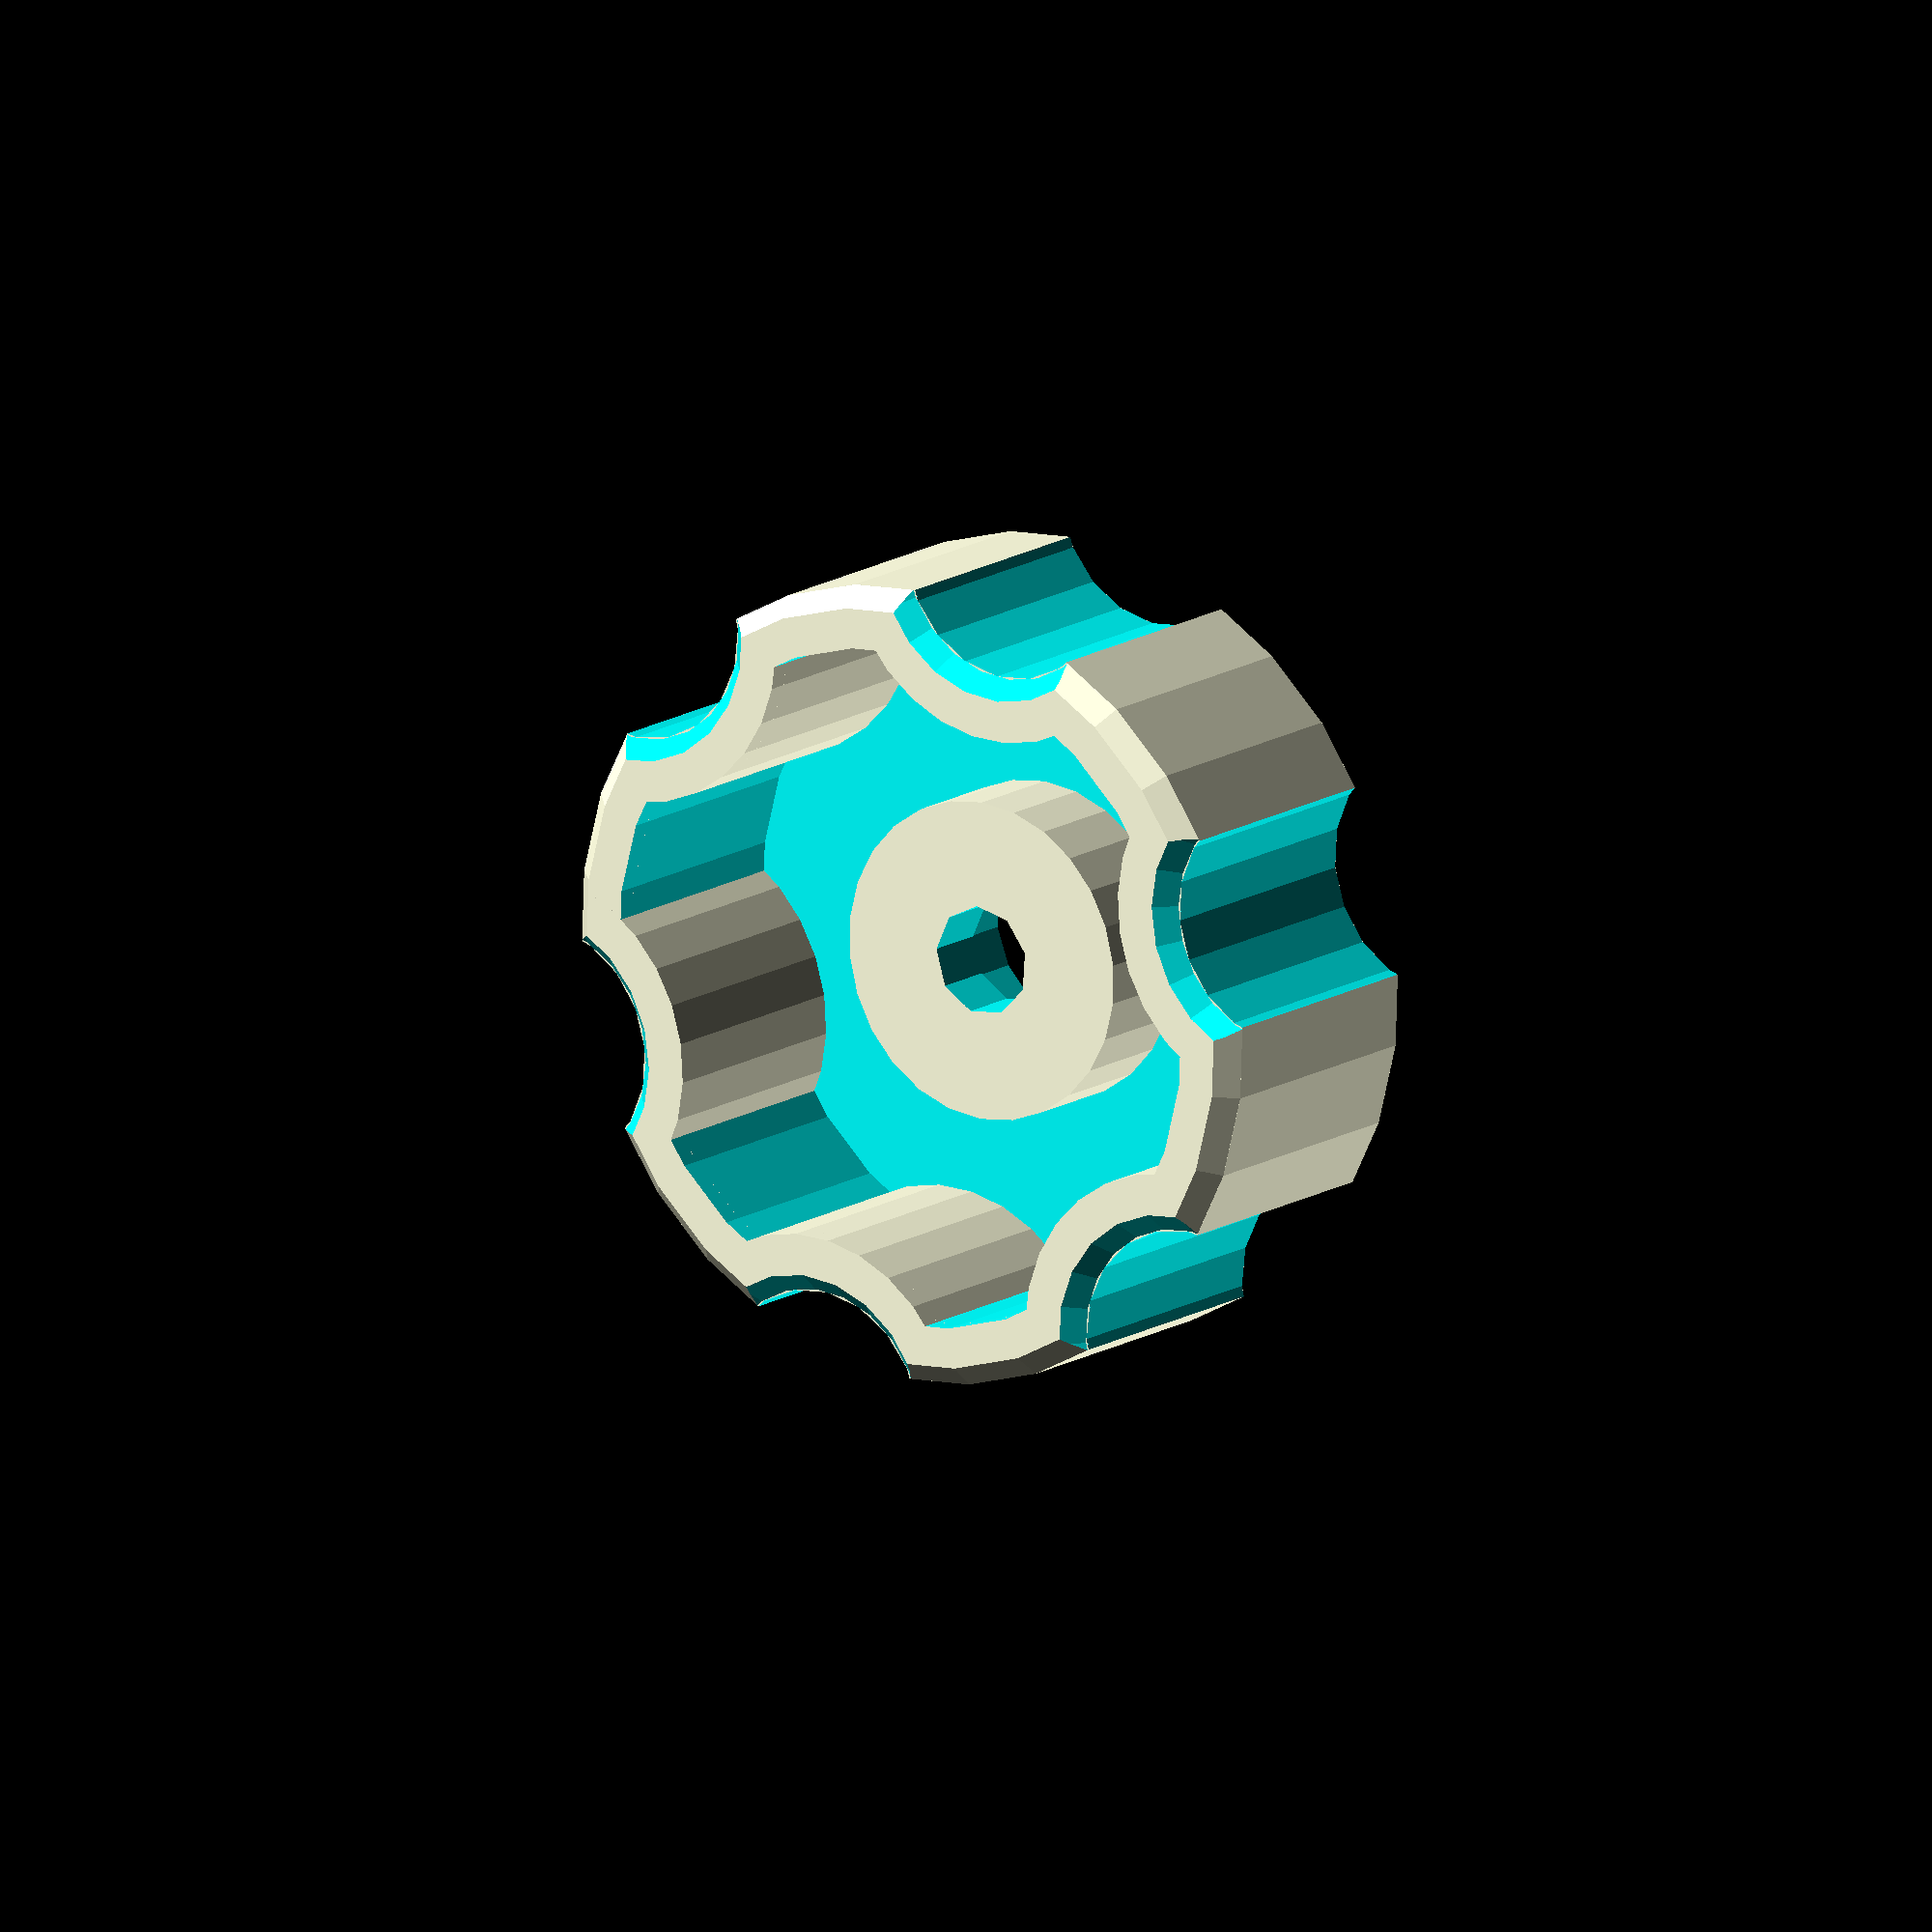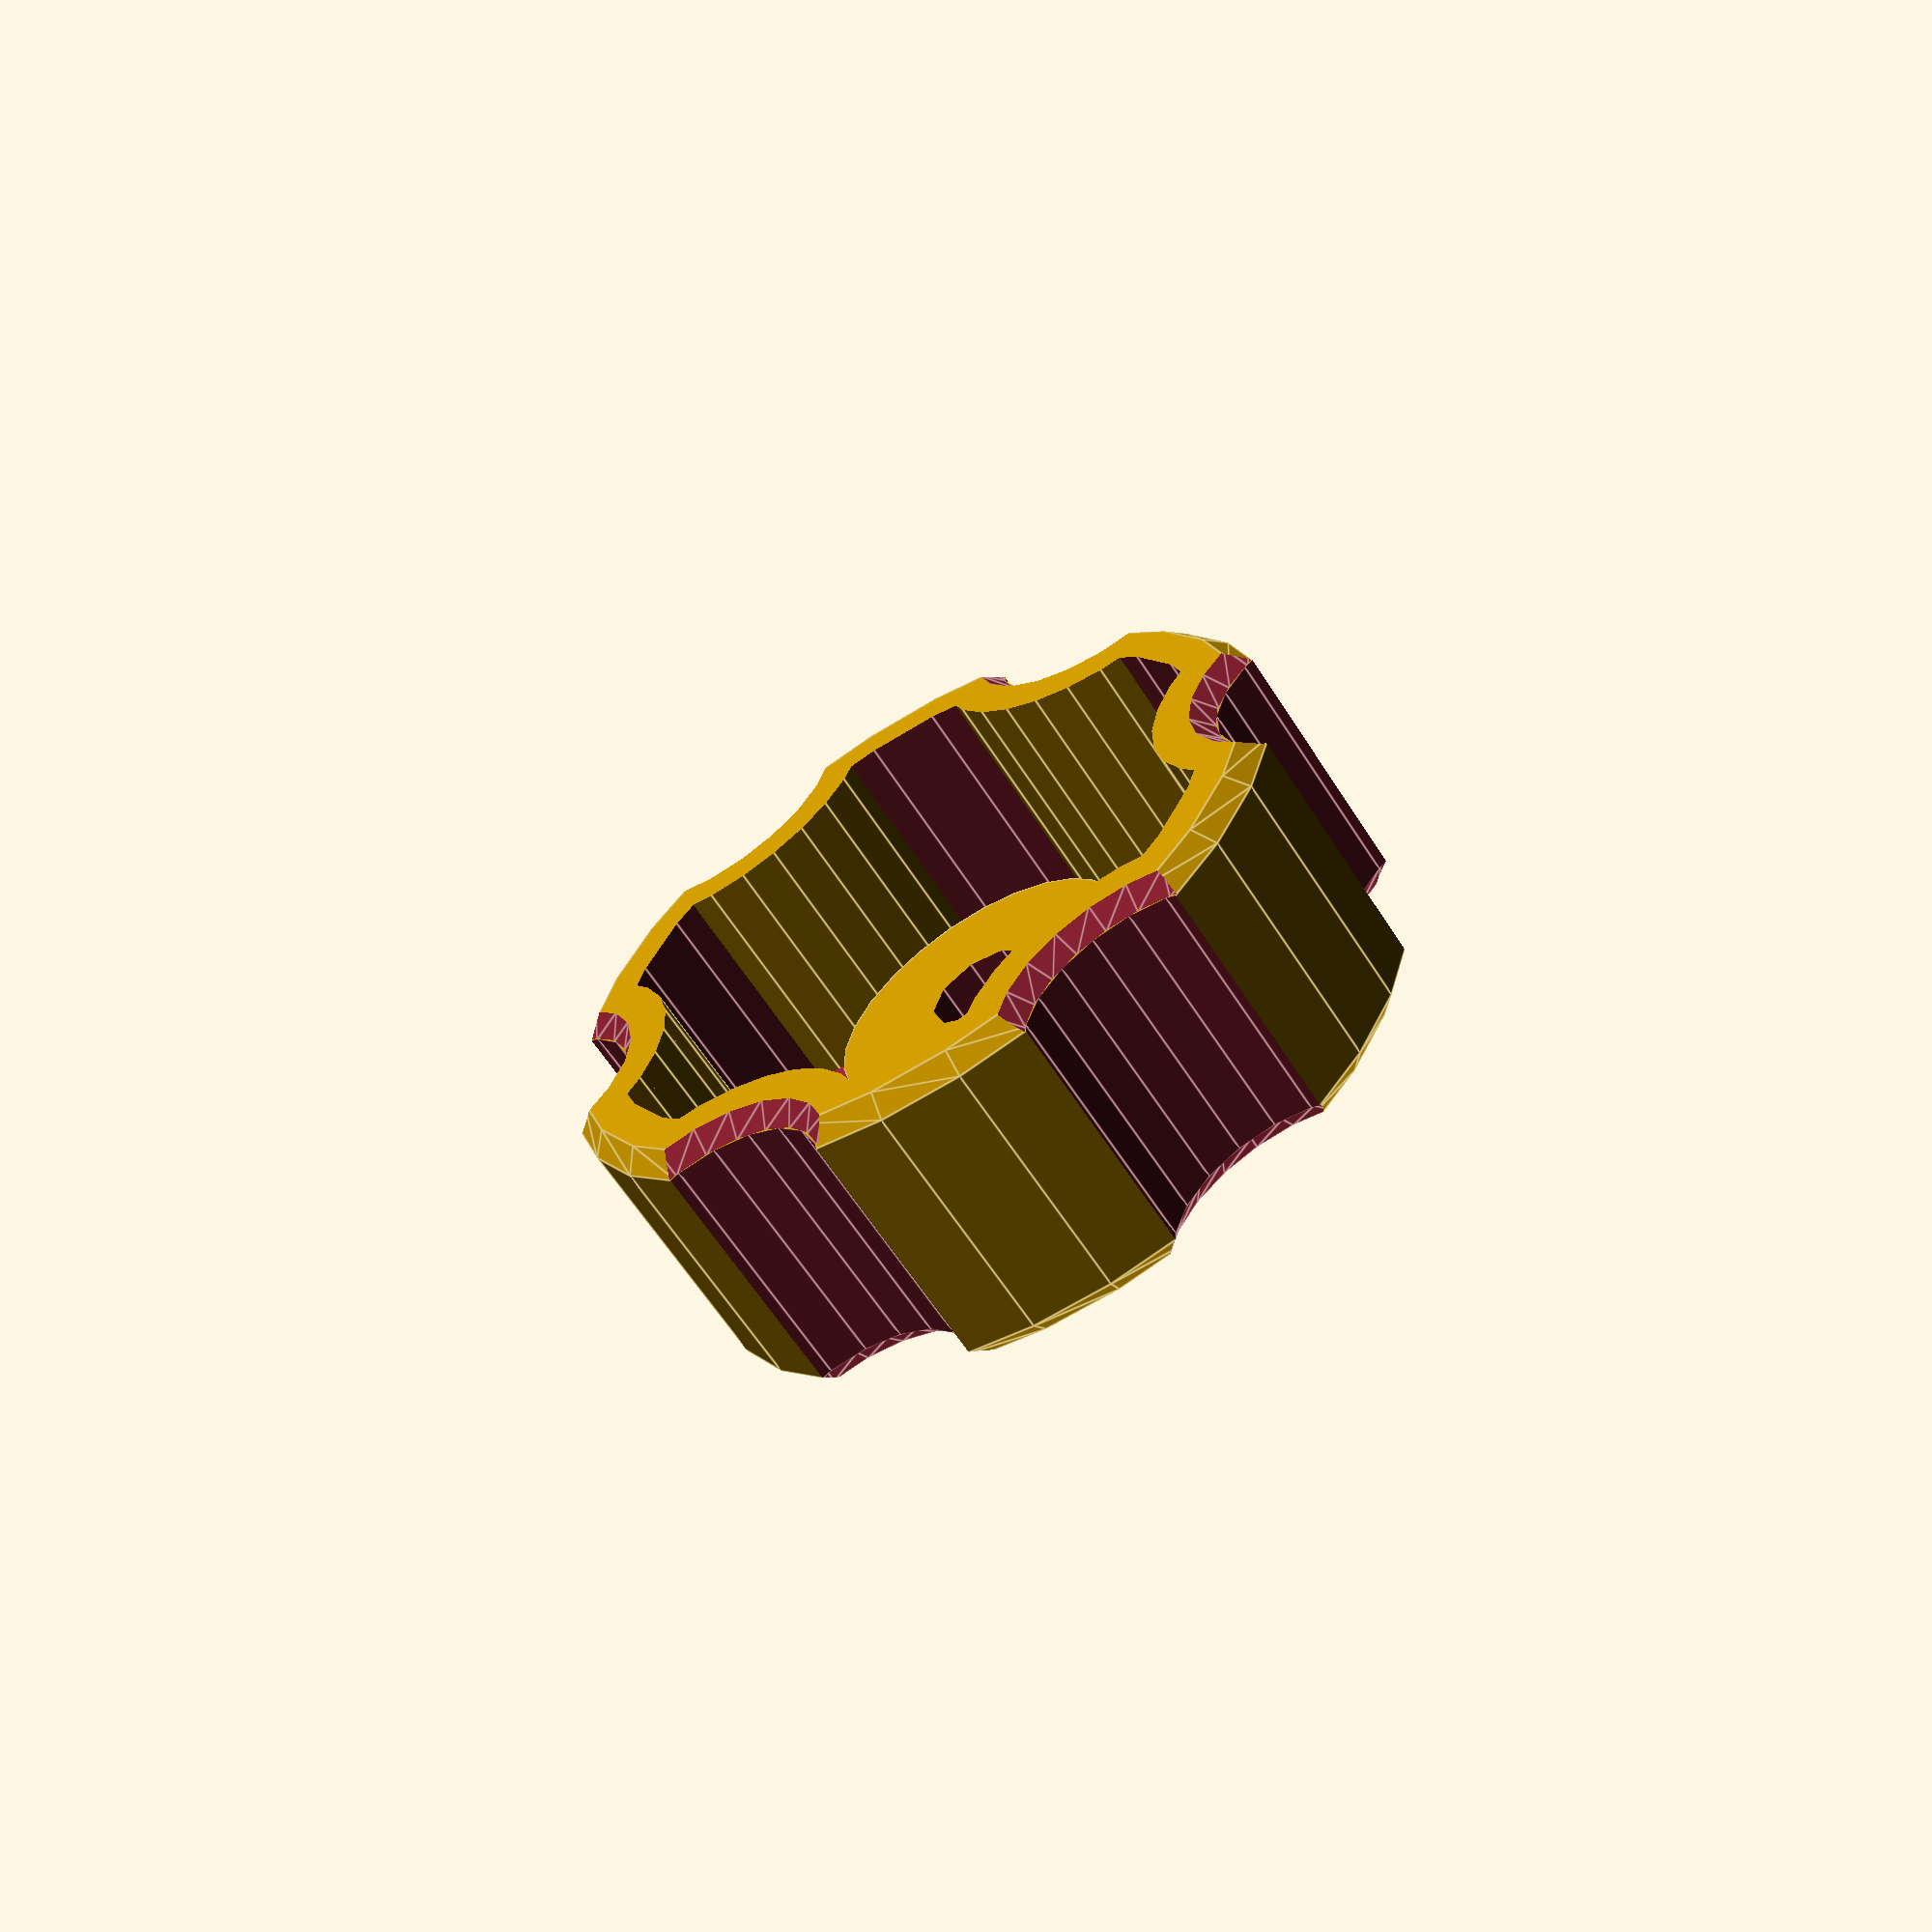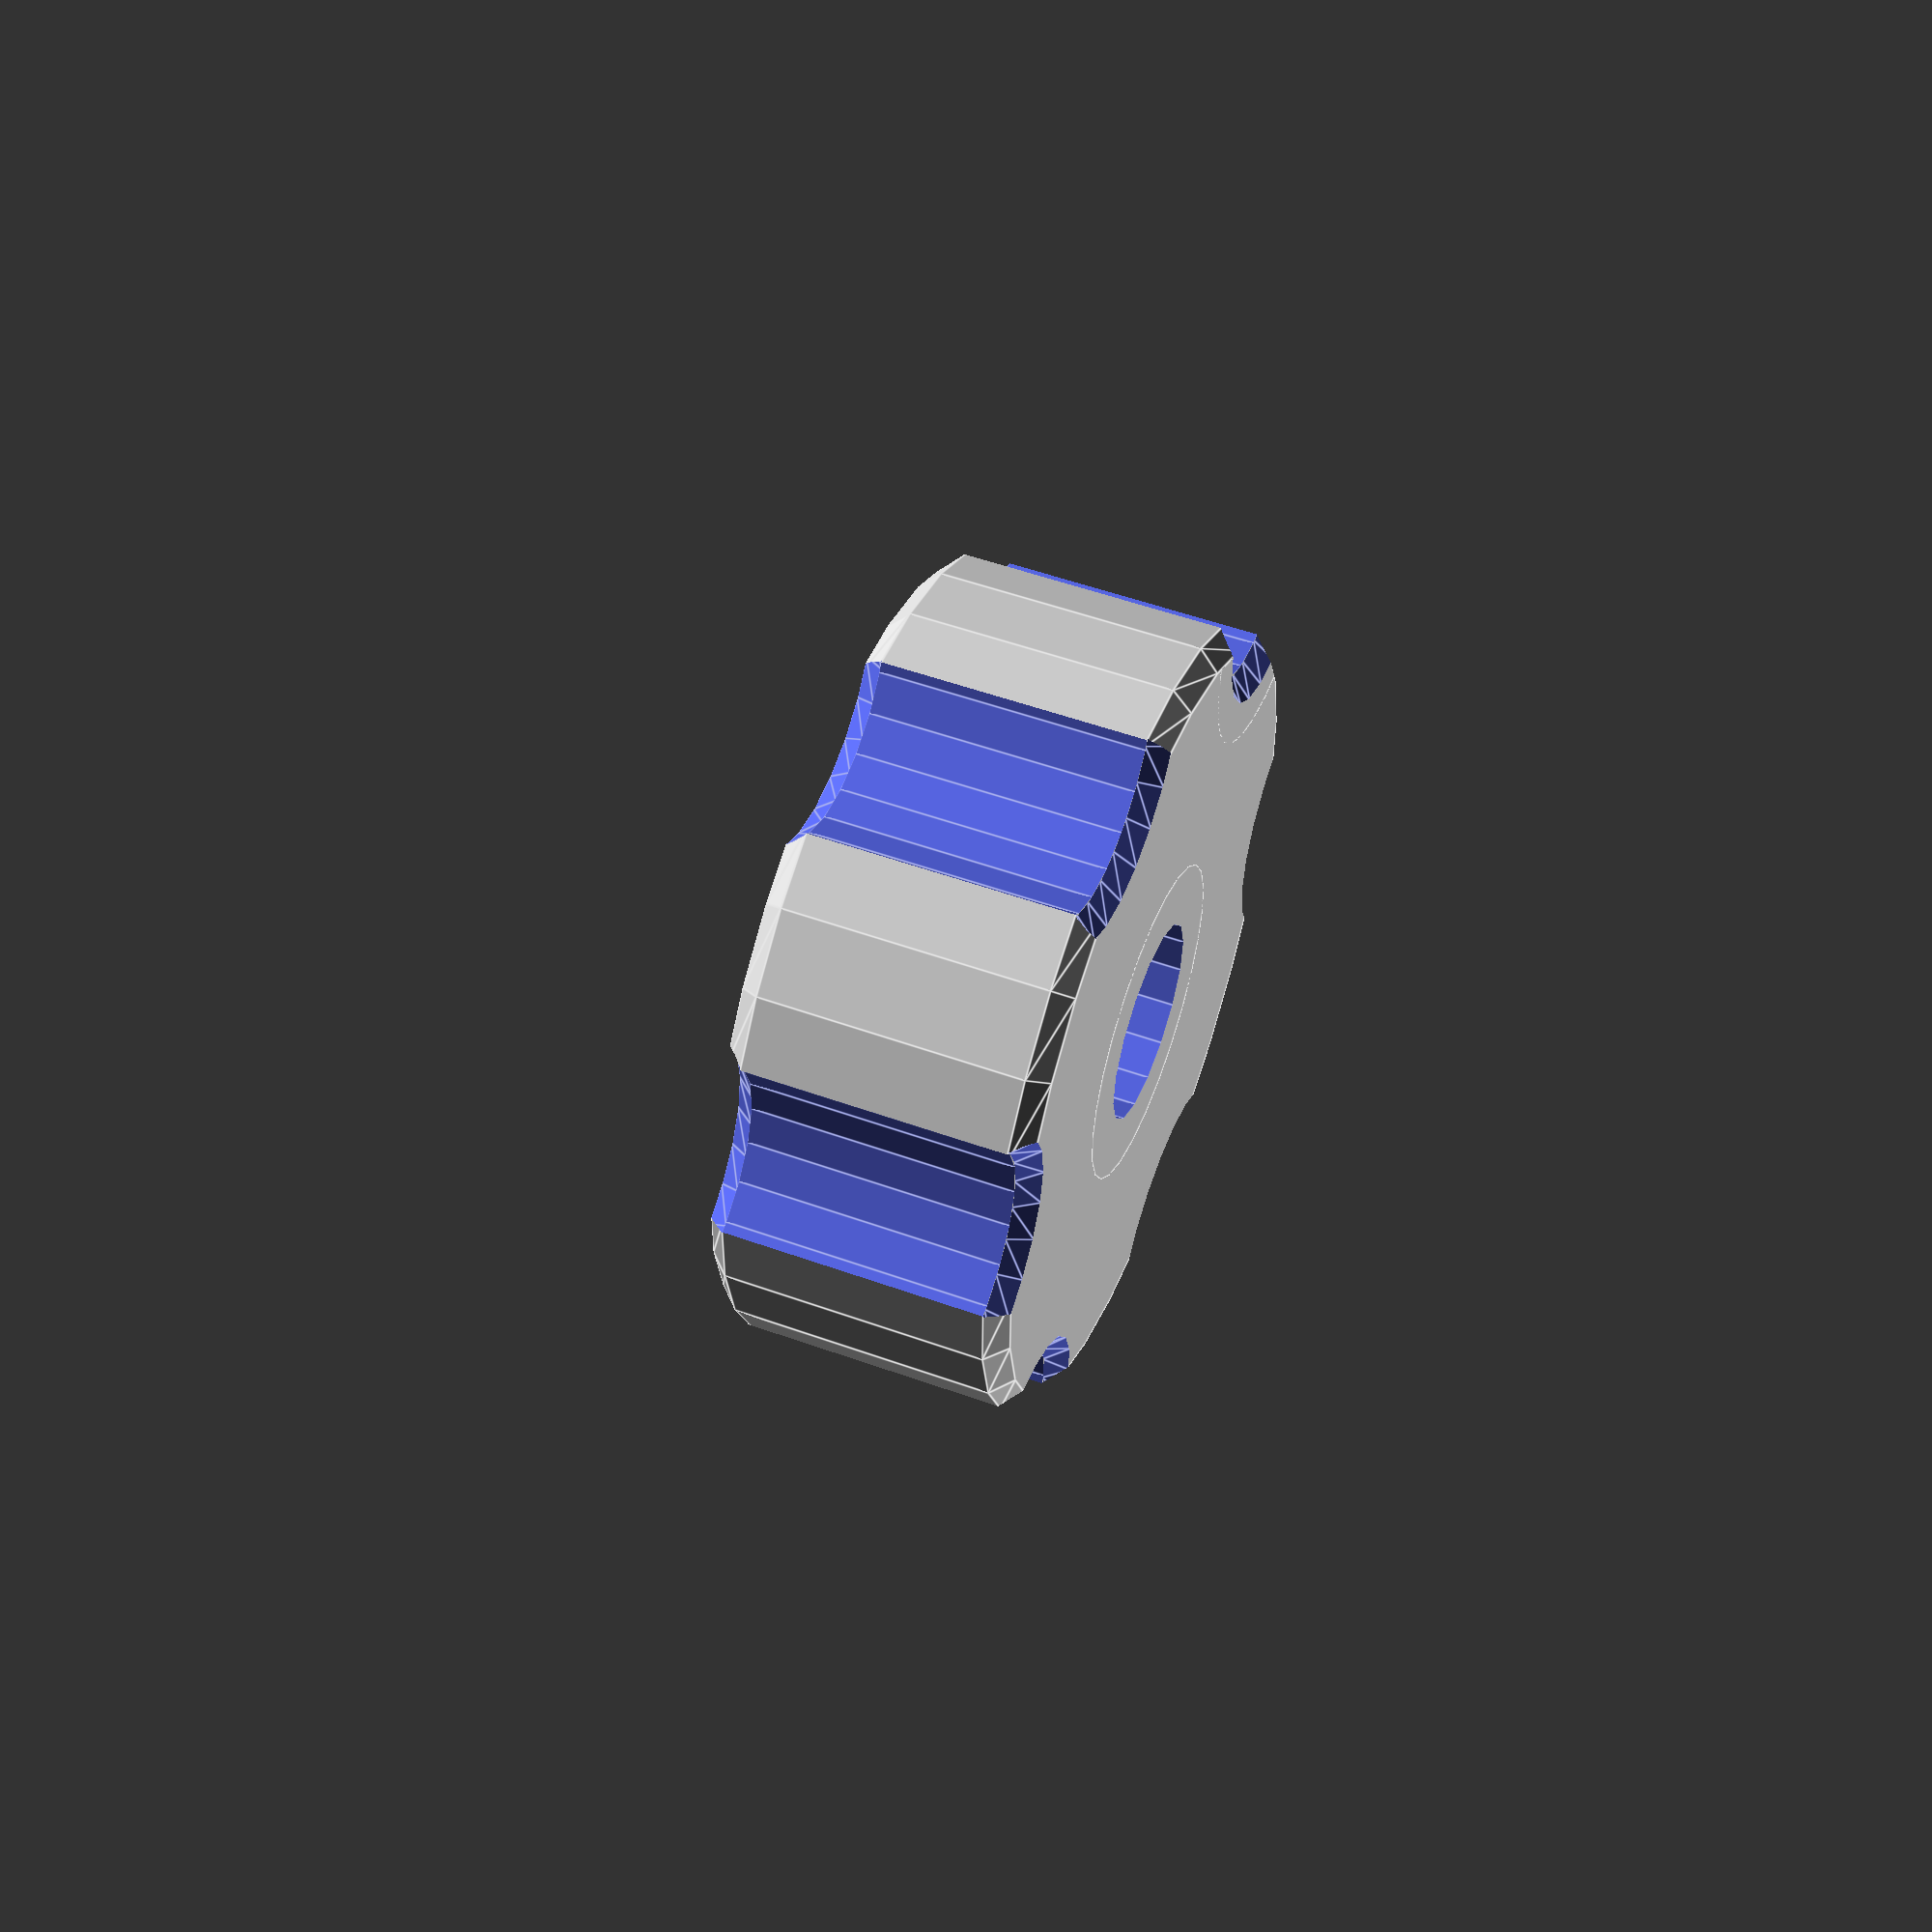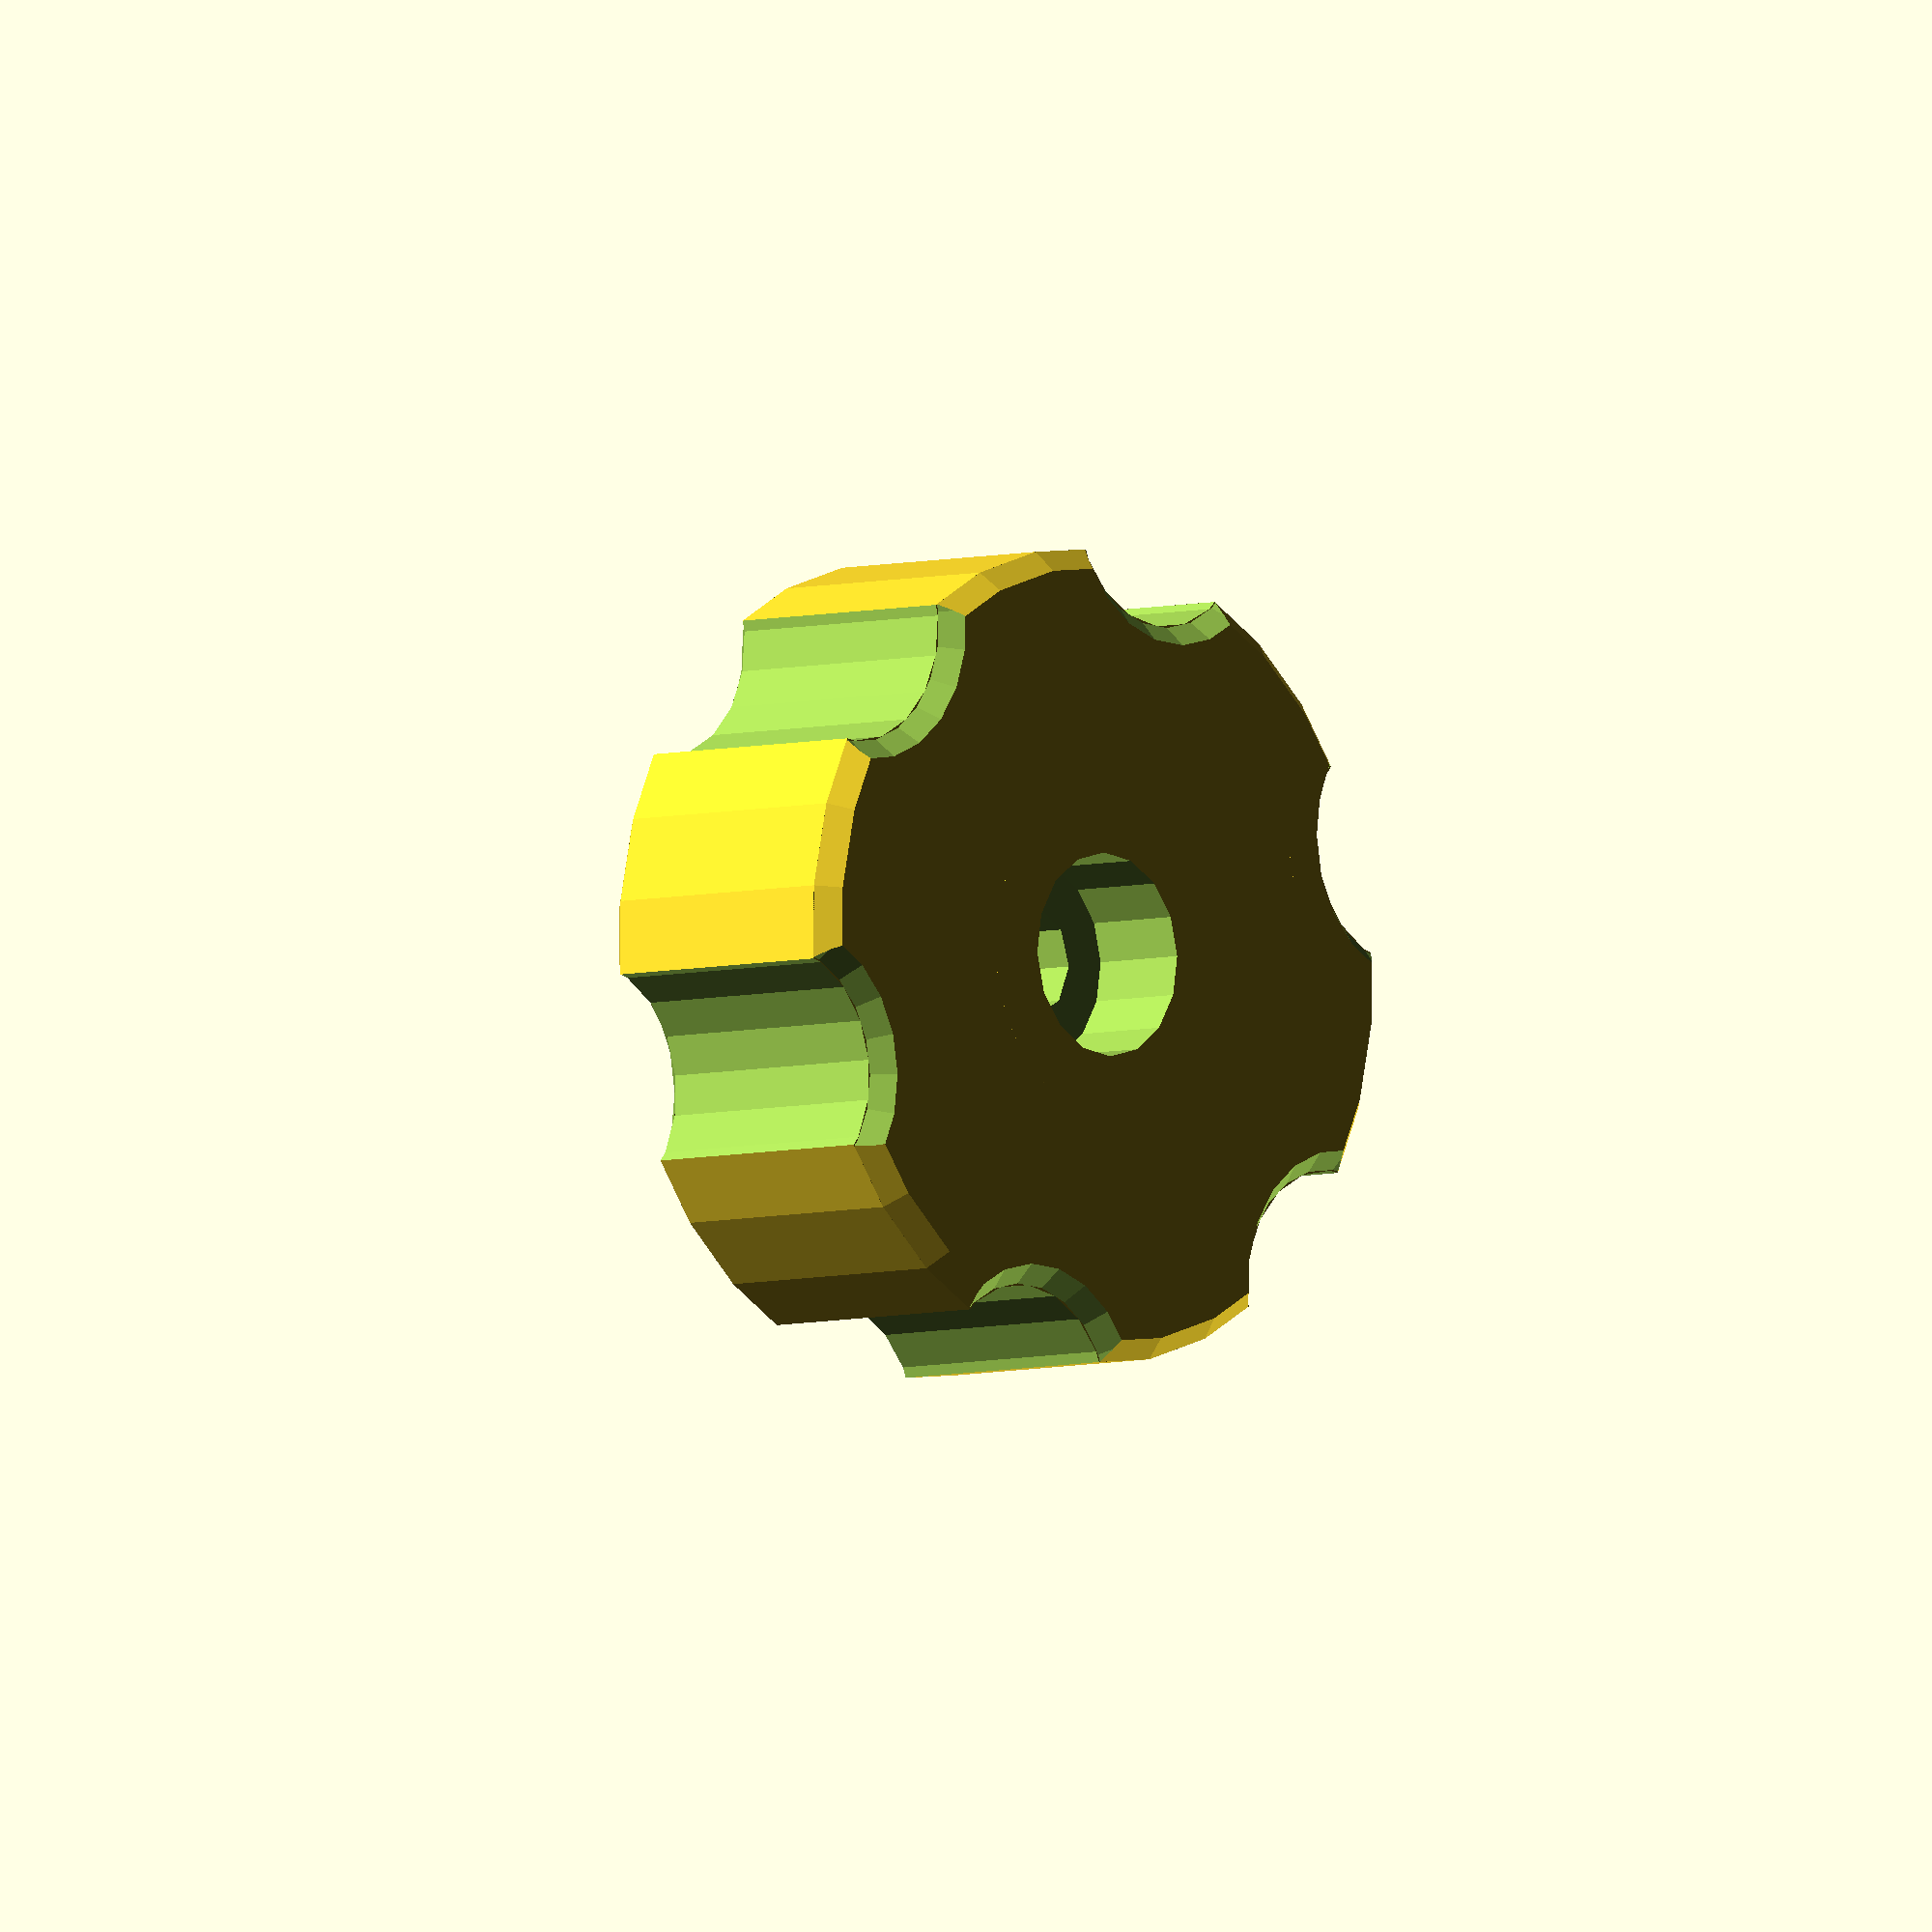
<openscad>
/*
Universal Thumbnut/Socket Knob Design
By: Harrison Fast (2013)

This is a parametric script for a thumb knob which can be used on either a nut, hex head cap screw, or socket head cap screw.
Options include:
unit of measure (metric, imperial)
thread size []
pocket type (Constant_Wall_Thickness, Solid, Circular)
knob diameter
number of rosettes (fingers/cutouts)
size and position of rosette
wall thickness
top wall thickness

Should work in the Thingiverse Customizer

*/

//****Variables - To be Set****\\
//CUSTOMIZER VARIABLES

//What's This Knob For?
Knob_Type=3;//[1:Nut,2:Hex Head Screw,3:Socket Head Screw]

//What Size Nut or Screw? 
Thread_Size=6; //[0:M1.6,1:M2,2:M2.5,3:M3,4:M4,5:M5,6:M6,7:M8,8:M10,9:M12,10:M14,11:M16,12:M20]

//What Kind of Pocket Do You Want?
Knob_Fill=1;//[1:Constant Wall Thickness,2:Solid,3:Circular Cut-Out]

//How Big Should The Knob Be?
Knob_Diameter = 40;
knob_r = Knob_Diameter/2;

//How Thick Should the Grip Be? (Overall Height)
Knob_Thickness=15;
knob_t=Knob_Thickness*1;

//How Thick Should The Walls Be?
Wall_Thickness=3;

//How Many Prongs Should It Have?
Number_of_Rosettes=6; //[1:16]

//How Big Should The Finger Dents Be?
Rosette_Radius=6; 

//How Far Should The Finger Dents be From The Knob Circumference? (This lets you use larger radii by moving the center of the cut-out cylinder away from the center of the knob)
Rosette_Offset = 3;

//How Big Should the Bevel Be?
Chamfer_Size=1;
r_cham = Chamfer_Size*1; //Too lazy to change the proper names to Chamfer_Size

//How Much Clearance Do You Want? 0 probably won't work.
Clearance=.25; //[0:.125:1];

//CUSTOMIZER VARIABLES END


//$fa=6;


echo(knob_t);
knob_hex(); //main function call


//****MODULES***\\

module hex_trude(hex_width,hex_height) //makes a hexagonal prism at hex_width
	{	
		s = hex_width/1.732;
		l_x=s/2;
		l_y=.866*s;
		a_1 = [ [s,0],[l_x,-l_y],[-l_x,-l_y],[-s,0],[-l_x,l_y],[l_x,l_y]];
		b=[0:5];
		linear_extrude (height = hex_height) polygon(a_1,b);
	}


module pocket(hex_width,hex_height)
{	
	if(Knob_Fill==1){
		difference() {
			 translate([0,0,Wall_Thickness]) {cylinder(h=hex_height, r=knob_r-Wall_Thickness);} //wall offset
				for(i=[0:Number_of_Rosettes-1]) {
					rotate([0,0,360*i/Number_of_Rosettes]) 
						translate([knob_r+Rosette_Offset,0,0]) {
							cylinder(h = Wall_Thickness+hex_height, r = Rosette_Radius+Wall_Thickness); } //wall offset rosette
								}
	}//endif
					}

	else if(Knob_Fill==2){
	}//endif

	else if(Knob_Fill==3) {
		translate([0,0,Wall_Thickness]) {
			cylinder(h=hex_height,r=knob_r-Wall_Thickness-Rosette_Radius+Rosette_Offset);
						}
	}//endif
			
} //end module pocket()



module knobby_base_parts(knob_r, knob_h, rA, rB)
{
	difference()
	{
		cylinder(h=knob_h,r1=knob_r-rA,r2=knob_r-rB);
		for(i=[0:Number_of_Rosettes]){
			rotate(360*i/Number_of_Rosettes,[0,0,1]) translate([knob_r+Rosette_Offset,0,-0.05])
				cylinder(h=knob_h+.1,r1=Rosette_Radius+rA,r2=Rosette_Radius+rB);
		} //end if
	} //end difference
} //end knobby_base_parts



module knobby_base(hex_width,hex_height,r_cham)
{
	difference(){
			union() {
				knobby_base_parts(knob_r,r_cham,r_cham,0);
				if(hex_height<Wall_Thickness){
					union() {
						translate([0,0,r_cham]) knobby_base_parts(knob_r,Wall_Thickness-2*r_cham,0,0); 
						translate([0,0,Wall_Thickness]) knobby_base_parts(knob_r, r_cham,0,r_cham);}}

				else {translate([0,0,r_cham]) knobby_base_parts(knob_r,hex_height-2*r_cham,0,0);
					union() {
						translate([0,0,r_cham]) knobby_base_parts(knob_r,hex_height-2*r_cham,0,0); 
						translate([0,0,hex_height-r_cham]) knobby_base_parts(knob_r, r_cham,0,r_cham); }}
				} //end union
			pocket(hex_width,hex_height+1);
					} //end difference
} //end knobby_base


module make_knob(hex_width,hex_height,r_cham)
{
	if(Knob_Type==1){
	difference(){
			union(){
			rotate(0,[0,0,1]) {
			difference(){
				knobby_base(hex_width,knob_t,r_cham);
				translate([0,0,Wall_Thickness])hex_trude(hex_width+.25,hex_height+1+knob_t);
				}}
			translate([0,0,Wall_Thickness]) {
				difference() {
					hex_trude(hex_width+Wall_Thickness*2,hex_height);
					hex_trude(hex_width+.25,hex_height+.1);}
					}}
		translate([0,0,-.1]) cylinder(h=Wall_Thickness+hex_height+.2, r = Thread_Size/2+.25);
	 } 	//end Difference
	} //end if

	else if(Knob_Type==2) {
	difference() {
		union() {
			knobby_base(hex_width,knob_t,r_cham);
			cylinder(h=hex_height+Wall_Thickness, r=hex_width/2+Wall_Thickness);
			} //end union
		translate([0,0,-.05]) hex_trude(hex_width+.25,hex_height);
		translate([0,0,-.5]) cylinder(h=hex_height+Wall_Thickness+1+knob_t, r=thread_d[Thread_Size]/2+.125);
		}//end difference
	}//end if
			

	else if(Knob_Type==3) {
	difference(){
		union() {
			knobby_base(hex_width,knob_t,r_cham);
			cylinder(h=hex_height+Wall_Thickness, r=hex_width/2+Wall_Thickness);
		}//end union
			translate([0,0,-.05]) cylinder(h=hex_height+Knob_Thickness, r=hex_height/2+.125);
			translate([0,0,-.05]) cylinder(h=hex_height, r=hex_width/2);
	} //end difference
		} //end if
} //end module make_knob_hex


module knob_hex(){
	if (Knob_Type==1 || 2){
		make_knob(hex_w_table[Thread_Size],hex_h_table[Thread_Size],r_cham);
		}//end if
	else if (Knob_Type==3){
		make_knob(shcs_d_table[Thread_Size],thread_d[Thread_Size],r_cham);
} //end_if
} //end knob_hex

//****END KNOB BUILDING****\\

//****LOOKUP TABLES****\\

//----Lookup----\\

//----Thread Outer Diameter----\\\\
thread_d=[1.6,2,2.5,3,4,5,6,8,10,12,14,16,20,24];

//----Hex Width----\\
hex_w_table=[3.2,4,5,5.5,7,8,10,13,16,18,21,24,30,36];

//----Hex Height----\\
hex_h_table=[1.3,1.6,2,2.4,3.2,4.7,5.2,6.8,8.4,10.8,12.8,14.8,18,21.5];

//----Hex Head Height----\\
hex_head_height=[1.3,2,2.1,2.1,2.9,3.5,4.1,5.4,6.5,7.6,8.8,10,12.5,15];

//----SHCS Diameter----\\
shcs_d_table=[2.5,3.8,4.2,5.5,7,8.5,10,13,16,18,21,24,27,30];
//----SHCS Height = Thread Size!---\\


</openscad>
<views>
elev=165.7 azim=284.1 roll=144.2 proj=o view=wireframe
elev=241.5 azim=118.8 roll=147.7 proj=p view=edges
elev=127.3 azim=341.3 roll=68.9 proj=p view=edges
elev=185.0 azim=317.7 roll=46.7 proj=o view=solid
</views>
